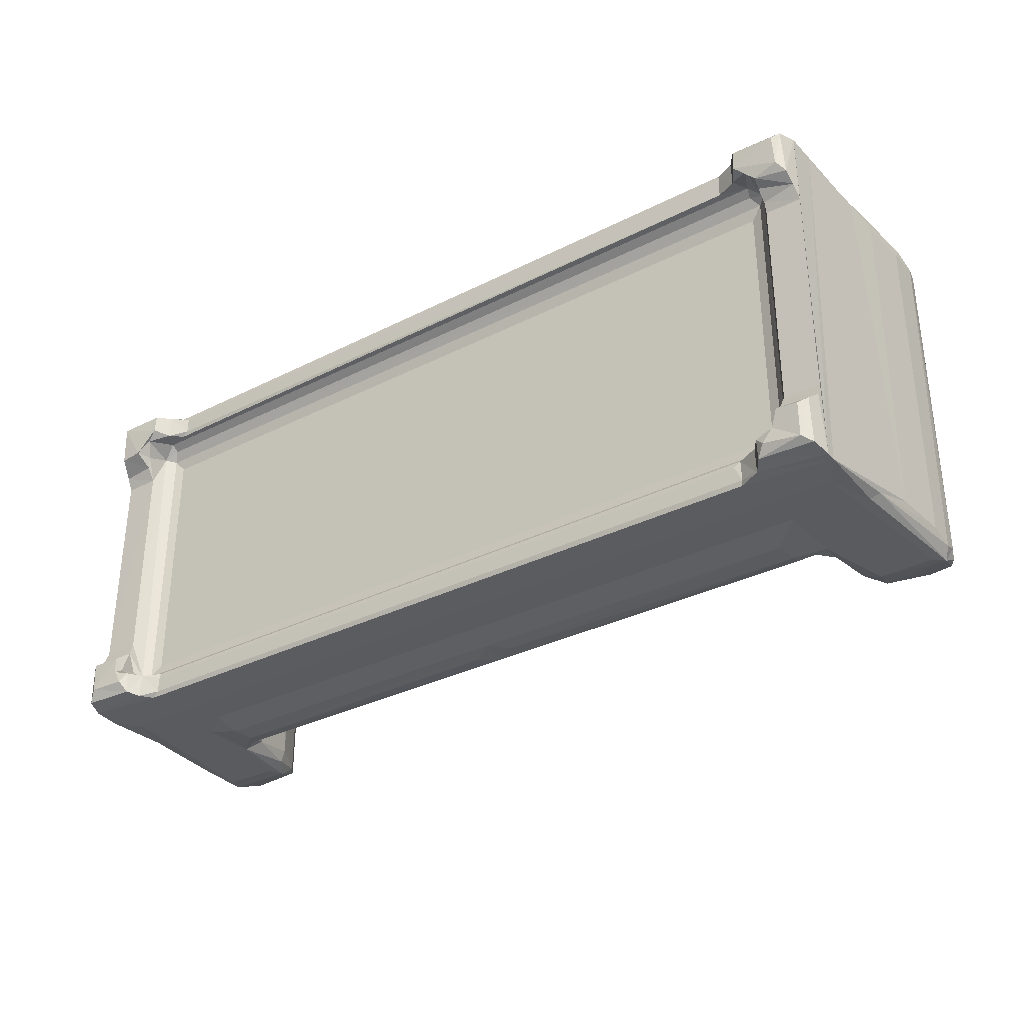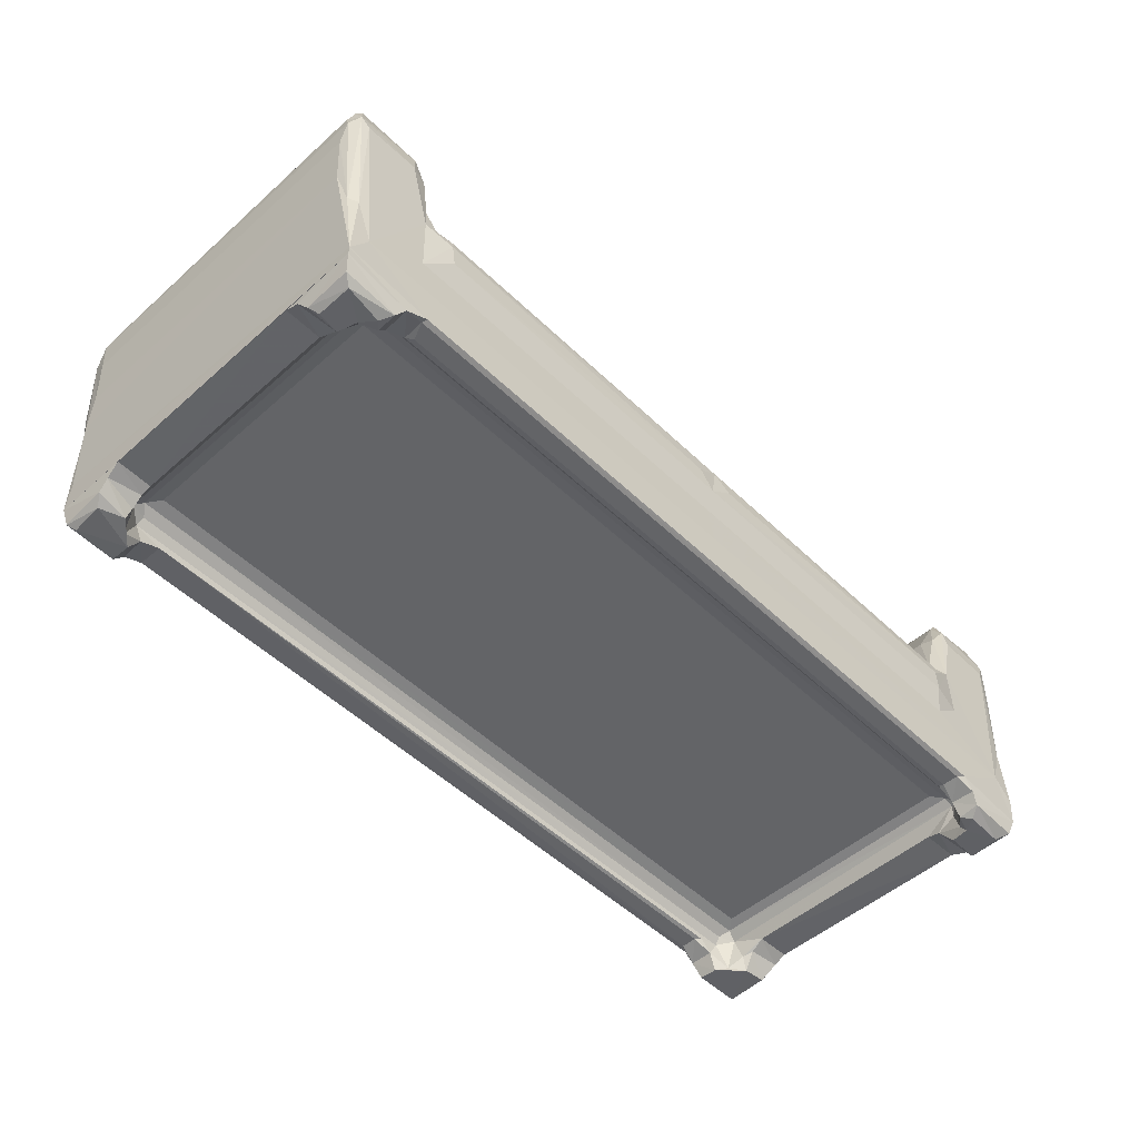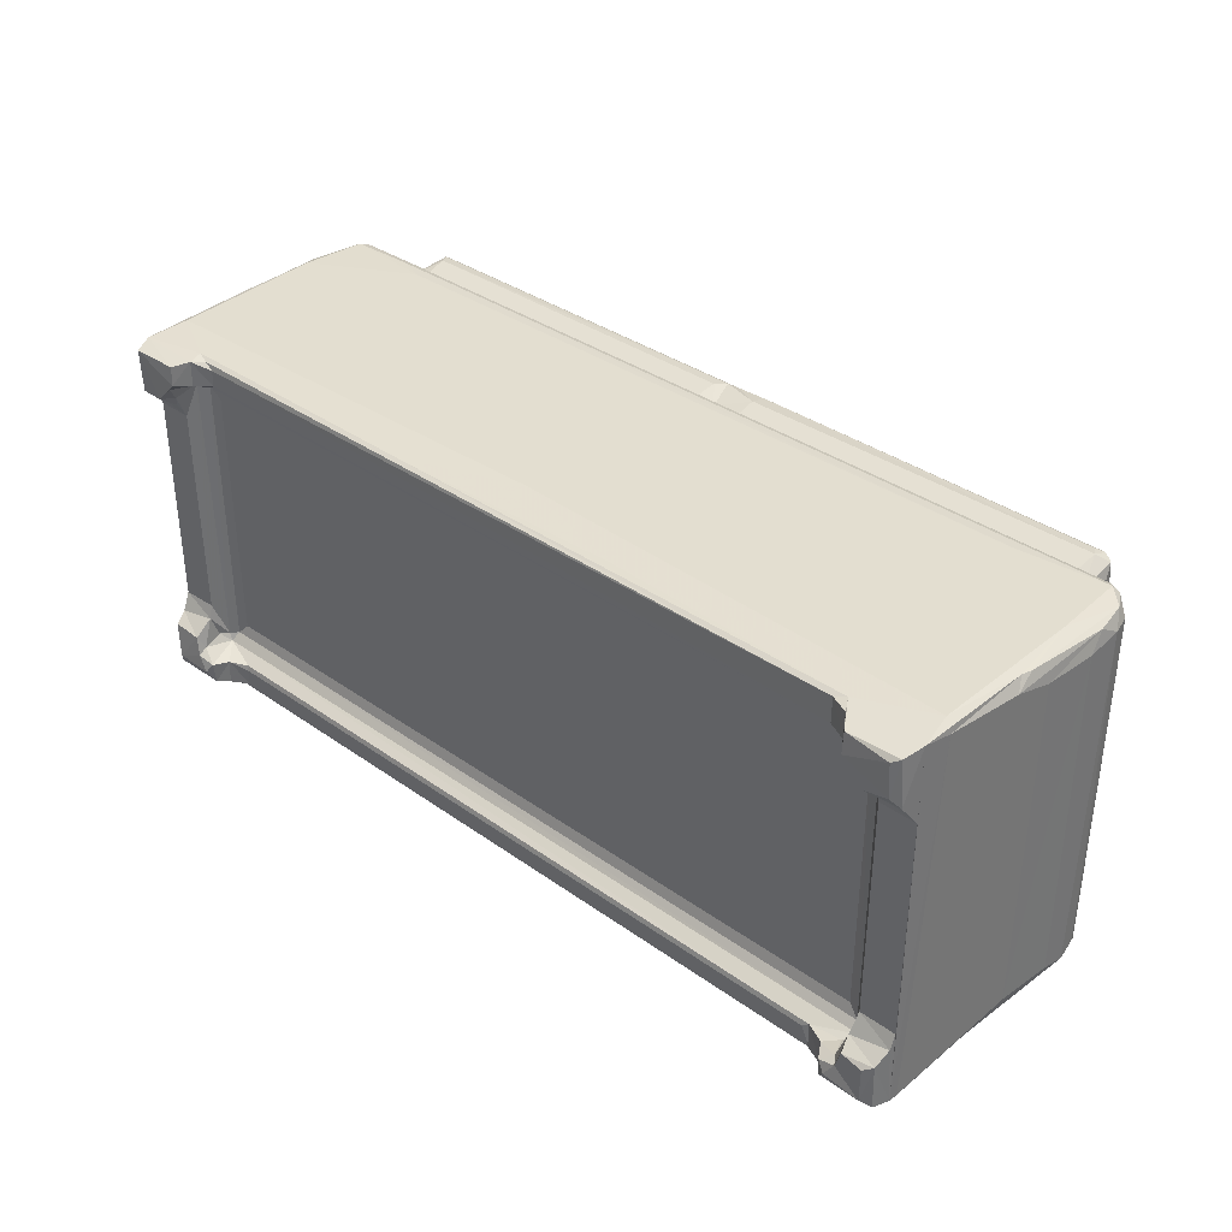
<metadata>
{"format":"obj","ext":"obj","renderer":"f3d","projection":"perspective","resolution":1024,"background":"white","views":[{"elev":-32.5,"azim":-144.9,"up":"+Y"},{"elev":-51.2,"azim":-46.1,"up":"+Z"},{"elev":35.8,"azim":-137.1,"up":"+Y"}]}
</metadata>
<code>
v 1.319 0.5687 2.489
v 1.699 0.9782 0.6907
v 2.608 1.611 0.02726
v 1.739 5.532 0.5425
v 7.8 0.6988 1.717
v 6.971 1.063 0.4659
v 6.184 2.126 -0.05597
v 5.268 3.528 0.1639
v 6.951 2.978 0.2929
v 7.869 3.201 1.719
v 1.304 0.5113 3.412
v 0.8262 1.285 11.71
v 1.577 0.6216 11.15
v 0.2458 2.482 16.1
v 3.072 0.4453 6.397
v 0.491 0.6912 25.05
v -0.1616 2.376 21.67
v 8.711 0.4412 9.953
v 8.569 0.4501 16.28
v 9.866 0.5498 2.651
v 9.676 1.014 2.498
v 9.796 3.118 2.623
v 10.4 2.619 2.5
v 8.64 0.6439 18.53
v 9.887 0.539 16.82
v 11.34 -0.08352 15.24
v 11.68 -0.09633 12.85
v 10.45 1.609 17.66
v 11.58 0.1541 16.31
v 11.42 1.684 17.19
v 1.422 6.636 1.953
v 2.602 5.048 0.02159
v 4.716 5.34 0.1354
v 5.132 6.128 1.549
v 5.919 3.613 1.024
v 5.249 4.727 2.863
v 1.405 8.003 2.517
v 1.175 36.34 5.252
v 0.5456 35.91 12.83
v 5.721 3.871 3.868
v 4.96 8.009 2.531
v 1.325 36.9 2.392
v 4.933 29.59 2.532
v 5.597 33.05 3.722
v 0.2103 35.09 16.39
v 6.601 3.418 2.877
v 6.395 4.605 4.433
v 7.435 5.717 4.721
v 11.4 25.52 17.2
v 7.435 31.46 4.721
v 6.407 32.68 4.434
v 44.95 0.4521 6.28
v 44.2 0.4383 9.906
v 44.65 0.6305 16.89
v 43.07 -0.1252 14.44
v 45.38 0.07784 16.13
v 82.67 5.717 4.721
v 43.26 2.057 17.19
v 80.35 2.62 2.499
v 44.66 -0.06616 12.73
v 80.4 1.012 2.498
v 81.12 0.5399 2.67
v 44.42 25.52 17.19
v 1.301 0.4976 23.82
v -0.1689 1.679 24.22
v 0.05982 2.341 26.03
v 6.661 0.4754 23.91
v 0.4602 1.704 26.96
v 1.006 1.502 27.6
v 2.274 2.311 28.31
v 7.024 0.9108 26.12
v 3.491 1.883 28.52
v 5.623 2.327 28.34
v 9.384 1.8 19.29
v 8.269 0.8908 23.49
v 8.981 2.413 22.21
v 7.526 2.226 26.6
v 8.421 2.561 24.51
v 9.797 2.103 18.41
v 6.855 1.781 27.6
v -0.1528 35.04 21.5
v 4.481 27.53 28.52
v -0.1471 35.45 24.92
v 0.9416 34.99 27.56
v 0.2736 35.56 26.65
v 1.819 36.55 28.09
v 2.914 36.68 28.47
v 5.883 27.11 28.25
v 8.451 26.38 24.47
v 6.821 26.7 27.65
v 7.504 25.12 26.64
v 1.512 31.02 1.845
v 1.663 31.93 0.7079
v 1.359 29.54 2.524
v 1.813 36.54 0.4413
v 2.387 32.86 0.02735
v 4.858 30.59 2.119
v 4.906 31.67 1.188
v 4.755 32.18 0.2317
v 2.57 36.09 0.01365
v 5.276 32.28 2.737
v 5.751 33.64 0.3764
v 6.808 34.43 0.08486
v 7.783 34.27 1.653
v 10.7 26.38 17.6
v 6.94 34.15 3.071
v 7.145 33.59 3.823
v 9.693 34.31 2.51
v 6.813 36.5 0.2339
v 8.68 37 3.018
v 7.904 36.73 1.774
v 2.004 37.25 5.761
v 1.076 36.98 13.74
v 1.901 37.26 20.55
v 0.8336 36.93 14.73
v 9.691 36.76 2.558
v 32.78 37.02 3.818
v 44.9 37.26 7.006
v 80.41 34.68 2.498
v 44.78 26.47 17.66
v 81.08 34.26 2.62
v 83.07 33.59 3.819
v 56.77 36.98 3.025
v 80.39 36.28 2.499
v 81.32 36.81 2.616
v 83.15 34.16 3.074
v 5.356 28.95 28.89
v 5.07 33.88 28.67
v 9.122 26.29 21.43
v 9.489 24.51 18.96
v 10.12 27.58 20.11
v 10.15 26.62 19.39
v 7.84 27.28 26.99
v 9.374 27.57 24.45
v 8.971 27.83 25.31
v 11.41 27.13 18.45
v 11.42 27.49 19.38
v 10.41 28.32 25.52
v 6.914 28.31 28.67
v 7.921 28.67 28.17
v 5.813 30.29 29.8
v 6.593 29.12 29.86
v 9.833 28.62 27.78
v 7.336 29.54 34.23
v 5.958 30.98 33.89
v 6.37 30.36 34.95
v 6.049 33.85 29.95
v 6.698 34.98 28.98
v 5.851 33.19 33.21
v 7.241 34.73 30.61
v 6.171 34.3 34.13
v 7.745 30.3 35.14
v 8.063 31.77 35.36
v 7.352 33.91 35
v 7.031 34.6 34.63
v 43.64 30.67 35.26
v 0.1115 36.59 23.04
v 0.6018 36.84 26.07
v 2.279 37.17 27.61
v 8.212 36.78 28.33
v 10.89 37.26 26.62
v 9.01 35.53 29.11
v 7.219 35.03 33.27
v 15.72 35.51 28.97
v 15.87 36.9 28.19
v 15.8 34.74 30.67
v 7.79 34.89 34.16
v 42.55 29.5 34.2
v 43.11 27.41 18.88
v 42.67 31.8 35.36
v 44.55 30.11 34.97
v 42.65 33.79 35.04
v 16.29 34.93 29.67
v 44.84 35.49 28.92
v 44.73 34.91 29.65
v 42.56 34.75 30.66
v 42.81 35.02 33.03
v 44.57 28.68 26.9
v 45.44 27.66 18.71
v 46.3 28.63 26.84
v 44.64 29.52 33.22
v 45.79 30.15 34.95
v 45.83 34.58 34.6
v 81.86 37.19 27.53
v 75.29 36.9 28.18
v 45.37 34.54 30.76
v 46.59 34.91 34.1
v 42.64 34.75 34.5
v 86.86 0.4375 6.716
v 47.03 -0.1237 14.54
v 46.96 2.051 17.2
v 78.59 0.4367 9.909
v 79.4 0.1737 16.34
v 78.72 2.109 17.2
v 78.35 -0.1162 14.97
v 78.68 0.6259 16.89
v 80.36 3.122 2.625
v 83.71 4.612 4.434
v 84.11 3.763 3.748
v 78.53 -0.08425 12.81
v 78.7 25.52 17.2
v 82.31 0.7252 1.688
v 83.06 0.9836 0.5822
v 82.26 3.114 1.773
v 83.11 3.071 0.3527
v 88.74 0.6142 2.029
v 83.75 2.119 -0.0337
v 84.72 3.595 0.09581
v 88.3 1.069 0.4723
v 87.54 2.243 -0.05682
v 88.26 5.531 0.4066
v 88.66 6.288 1.67
v 81.56 0.448 12.28
v 81.51 0.468 17.73
v 79.66 1.313 17.65
v 88.88 0.4998 4.762
v 88.73 0.6915 11.2
v 89.37 1.556 12
v 89.89 3.16 16.38
v 88.72 0.4671 23.54
v 84.67 4.163 0.9455
v 85.12 5.411 0.3072
v 84.86 4.726 2.863
v 85.04 6.829 2.097
v 84.45 4.495 3.814
v 85.16 8.126 2.544
v 88.79 8.02 2.523
v 89.5 35.85 12.12
v 85.18 29.67 2.522
v 88.83 36.32 3.381
v 88.72 29.64 2.538
v 80.32 1.436 18.41
v 80.7 1.758 19.29
v 83.2 0.4774 23.65
v 82.82 0.7051 25.44
v 81.65 1.29 23.77
v 81.51 2.653 24.05
v 82.72 1.837 26.84
v 83.31 1.722 27.66
v 84.24 2.363 28.25
v 89.64 0.7679 25.34
v 89.68 0.8434 20.69
v 90.27 2.309 21.63
v 90.28 2.888 24.34
v 90.07 2.217 25.95
v 88.63 1.563 27.91
v 86.18 2.282 28.55
v 87.79 2.258 28.32
v 89.55 1.785 27.14
v 81.26 26.11 22.93
v 82.58 26.06 26.62
v 80.62 24.91 18.97
v 81.75 26.54 24.68
v 83.29 26.9 27.65
v 84.22 27.38 28.24
v 90.29 35.1 22.03
v 90.2 35.52 25.21
v 85.63 28.86 28.52
v 88.04 36.86 28.2
v 89.83 36.16 26.64
v 89.17 35.23 27.56
v 82.67 31.46 4.721
v 88.07 37.25 5.897
v 79.4 26.34 17.57
v 83.68 32.63 4.442
v 82.59 37.02 3.08
v 79.29 37.25 26.52
v 82.34 34.35 1.625
v 83.28 34.59 0.06641
v 84.3 33.67 0.4353
v 85.33 31.09 1.755
v 84.93 32.13 1.424
v 85.56 32.35 0.07085
v 88.7 30.91 1.923
v 87.95 32.23 0.2242
v 88.49 32.63 0.7838
v 88.04 36.45 0.1464
v 84.59 32.85 3.632
v 89.9 35.1 16.42
v 82.37 36.78 1.69
v 83.29 36.48 0.204
v 88.67 36.86 1.858
v 88.79 37.24 21.05
v 89.02 37.04 13.93
v 89.49 36.6 14.24
v 46.18 27.14 18.47
v 47.33 27.47 19.29
v 79.92 28.46 26.57
v 47.33 29.46 33.86
v 46.72 29.66 34.44
v 82.62 29.51 34.17
v 79.33 27.49 19.44
v 78.71 27.13 18.45
v 47.22 30.86 35.33
v 46.9 34.08 34.93
v 47.32 32.93 35.23
v 83.34 30.07 34.95
v 82.18 31.8 35.36
v 82.3 33.8 35.04
v 47.41 34.74 30.68
v 47.33 35.04 33.05
v 74.67 35.49 28.96
v 73.76 34.92 29.66
v 74.84 34.74 30.67
v 82.3 34.74 30.64
v 83.44 30.69 35.25
v 82.84 35.03 33.21
v 81.06 35.48 29.21
v 82.97 34.59 34.64
v 83.48 34.84 34.24
v 80.5 27.08 20.1
v 80.64 27.56 23.79
v 81.25 27.78 25.15
v 81.82 27.7 26.7
v 82.6 28.75 28.6
v 84.1 28.48 28.7
v 83.64 29.21 29.68
v 84.55 29.77 29.1
v 83.69 29.65 32.74
v 84.19 30.25 30.65
v 84.15 30.94 33.83
v 84.28 33.06 29.71
v 85.23 33.81 28.62
v 83.76 34.33 29.48
v 84.6 35.26 28.59
v 84.21 33.51 33.72
v 87.12 36.15 28.48
v 88.24 37.16 27.34
v 81.54 36.84 28.32
v 82.98 35.86 28.69
v 89.99 36.59 22.78
f 2 4 3
f 1 6 5
f 1 2 6
f 3 6 2
f 3 8 7
f 3 7 6
f 7 9 6
f 6 10 5
f 6 9 10
f 11 13 12
f 12 14 11
f 13 11 15
f 13 16 12
f 12 17 14
f 15 18 19
f 1 5 11
f 5 20 11
f 11 20 15
f 5 21 20
f 5 22 21
f 5 10 22
f 21 22 23
f 19 25 24
f 18 27 26
f 18 26 19
f 25 28 24
f 19 26 29
f 25 30 28
f 19 29 25
f 1 4 2
f 1 31 4
f 4 32 3
f 32 4 33
f 4 31 34
f 3 33 8
f 3 32 33
f 8 34 35
f 8 33 34
f 35 34 36
f 4 34 33
f 8 35 9
f 7 8 9
f 9 35 10
f 31 1 37
f 1 11 38
f 11 14 39
f 35 36 40
f 34 41 36
f 36 41 40
f 31 37 41
f 31 41 34
f 1 38 42
f 41 37 43
f 41 43 40
f 43 44 40
f 14 45 39
f 35 40 46
f 35 46 10
f 10 46 22
f 46 40 22
f 28 30 49
f 47 50 48
f 40 44 47
f 44 51 47
f 47 51 50
f 15 53 18
f 15 52 53
f 25 54 30
f 18 53 27
f 27 55 26
f 20 52 15
f 29 54 25
f 26 56 29
f 29 56 54
f 47 48 57
f 30 58 49
f 57 48 50
f 21 23 59
f 53 60 27
f 27 60 55
f 54 58 30
f 26 55 56
f 20 21 61
f 21 59 61
f 20 62 52
f 55 60 56
f 23 22 59
f 49 58 63
f 16 13 64
f 12 65 17
f 12 16 65
f 65 16 66
f 13 15 64
f 15 67 64
f 64 67 16
f 16 68 66
f 16 69 68
f 16 71 69
f 69 72 70
f 69 71 72
f 16 67 71
f 15 19 67
f 19 24 67
f 67 24 75
f 24 74 75
f 74 76 75
f 67 75 71
f 75 77 71
f 75 78 77
f 76 78 75
f 28 79 74
f 24 28 74
f 72 80 73
f 71 80 72
f 71 77 80
f 14 17 81
f 72 73 82
f 65 66 83
f 45 14 81
f 17 65 83
f 68 69 84
f 83 66 85
f 66 68 85
f 69 86 84
f 69 70 86
f 68 84 85
f 70 72 87
f 70 87 86
f 82 73 88
f 76 89 78
f 73 80 90
f 73 90 88
f 80 77 90
f 90 77 91
f 78 91 77
f 92 94 93
f 93 94 42
f 93 42 95
f 92 98 97
f 92 99 98
f 92 93 99
f 93 96 99
f 96 93 95
f 96 95 100
f 98 101 97
f 99 102 98
f 99 96 103
f 99 103 102
f 98 102 101
f 103 104 102
f 37 1 42
f 37 42 94
f 37 94 43
f 11 39 38
f 94 92 97
f 94 97 43
f 97 101 43
f 43 101 44
f 101 102 44
f 28 49 105
f 102 106 44
f 102 104 106
f 106 107 44
f 44 107 51
f 104 108 106
f 96 100 103
f 100 109 103
f 95 110 109
f 95 42 110
f 100 95 109
f 103 111 104
f 103 109 111
f 109 110 111
f 42 113 112
f 42 38 113
f 38 39 113
f 42 112 110
f 39 115 113
f 115 114 113
f 113 114 112
f 104 116 108
f 104 111 116
f 111 110 116
f 110 112 117
f 49 120 105
f 49 63 120
f 108 121 106
f 108 119 121
f 106 122 107
f 51 107 122
f 116 110 123
f 110 117 123
f 117 112 118
f 108 116 124
f 116 123 125
f 124 116 125
f 112 114 118
f 121 126 106
f 106 126 122
f 119 108 124
f 17 83 81
f 72 82 87
f 82 88 127
f 87 82 128
f 82 127 128
f 76 130 129
f 129 89 76
f 130 131 129
f 76 74 130
f 79 130 74
f 28 130 79
f 28 105 130
f 105 132 130
f 130 132 131
f 78 89 91
f 89 133 91
f 90 91 133
f 129 131 134
f 129 134 89
f 89 134 135
f 132 137 131
f 105 137 132
f 105 136 137
f 134 131 138
f 134 138 135
f 88 139 127
f 140 139 90
f 88 90 139
f 127 142 141
f 127 139 142
f 89 135 133
f 90 133 140
f 133 143 140
f 133 135 143
f 139 140 142
f 141 146 145
f 141 142 146
f 144 146 142
f 142 140 144
f 127 147 128
f 127 141 147
f 128 147 148
f 141 145 149
f 141 149 147
f 149 151 147
f 135 138 143
f 144 152 146
f 145 151 149
f 145 146 151
f 146 152 153
f 146 153 154
f 146 154 151
f 151 154 155
f 152 156 153
f 45 157 39
f 45 81 157
f 39 157 115
f 81 83 157
f 157 158 115
f 115 158 114
f 83 158 157
f 158 159 114
f 83 85 158
f 84 86 85
f 158 86 159
f 85 86 158
f 159 86 87
f 87 128 160
f 114 159 161
f 128 148 160
f 148 162 160
f 159 87 160
f 147 163 150
f 147 150 148
f 147 151 163
f 148 150 162
f 160 162 164
f 160 164 165
f 159 160 165
f 162 166 164
f 162 150 166
f 151 155 163
f 163 155 167
f 138 168 143
f 140 168 144
f 137 169 131
f 105 120 136
f 131 169 138
f 143 168 140
f 153 170 154
f 152 171 156
f 144 171 152
f 156 170 153
f 144 168 171
f 170 172 154
f 164 166 173
f 164 174 165
f 164 173 175
f 173 166 175
f 166 150 176
f 150 163 176
f 176 163 177
f 136 169 137
f 169 168 138
f 120 169 136
f 120 179 169
f 169 179 178
f 169 178 168
f 178 181 168
f 181 182 168
f 168 182 171
f 170 183 172
f 170 156 183
f 164 175 174
f 161 159 184
f 159 165 184
f 175 166 176
f 184 165 185
f 174 185 165
f 175 176 186
f 176 177 186
f 186 177 187
f 167 155 188
f 154 188 155
f 154 172 188
f 163 167 188
f 163 188 177
f 177 188 183
f 172 183 188
f 177 183 187
f 52 189 53
f 60 190 56
f 54 191 58
f 56 193 54
f 60 195 190
f 190 195 56
f 54 196 191
f 193 196 54
f 59 22 197
f 40 47 198
f 47 57 198
f 58 191 63
f 22 40 199
f 22 199 197
f 40 198 199
f 191 194 63
f 52 62 189
f 20 61 62
f 189 192 53
f 53 192 60
f 196 194 191
f 56 195 193
f 192 200 60
f 60 200 195
f 63 194 201
f 202 204 203
f 204 205 203
f 202 206 62
f 202 203 206
f 203 205 207
f 206 203 209
f 203 210 209
f 203 207 210
f 207 208 210
f 210 211 209
f 209 212 206
f 192 189 213
f 62 61 202
f 61 204 202
f 61 59 204
f 192 213 200
f 200 213 214
f 200 214 195
f 195 214 193
f 196 193 215
f 193 214 215
f 196 215 194
f 213 189 214
f 62 206 189
f 206 216 189
f 189 216 217
f 216 218 217
f 216 219 218
f 214 189 220
f 189 217 220
f 205 208 207
f 208 205 221
f 208 221 222
f 208 222 210
f 221 224 222
f 221 223 224
f 222 224 212
f 210 222 211
f 222 212 211
f 209 211 212
f 59 197 204
f 204 197 199
f 204 199 205
f 205 199 221
f 199 198 225
f 221 199 223
f 199 225 223
f 223 225 224
f 224 225 226
f 224 227 212
f 224 226 227
f 206 212 227
f 206 227 216
f 216 228 219
f 226 229 227
f 227 230 216
f 227 231 230
f 215 214 232
f 214 233 232
f 214 236 233
f 214 235 236
f 214 234 235
f 233 236 237
f 235 238 236
f 238 235 239
f 236 238 237
f 214 220 234
f 234 241 235
f 234 220 241
f 220 217 242
f 218 243 242
f 217 218 242
f 218 219 243
f 220 242 241
f 242 243 241
f 241 243 245
f 243 244 245
f 239 247 240
f 239 246 247
f 235 246 239
f 241 246 235
f 246 248 247
f 246 241 249
f 241 245 249
f 233 237 250
f 237 238 251
f 232 233 252
f 238 239 251
f 251 239 254
f 239 240 254
f 254 240 255
f 219 256 243
f 244 257 245
f 240 247 258
f 245 260 249
f 249 261 246
f 248 246 259
f 261 249 260
f 245 257 260
f 259 246 261
f 57 50 262
f 63 201 120
f 50 51 262
f 117 118 123
f 118 114 263
f 201 264 120
f 262 51 265
f 51 122 265
f 118 263 123
f 123 263 266
f 114 267 263
f 269 270 268
f 271 272 273
f 273 272 270
f 270 269 273
f 271 275 274
f 271 273 275
f 273 277 275
f 275 277 276
f 275 276 274
f 57 262 198
f 262 265 198
f 198 265 225
f 265 278 225
f 194 215 201
f 201 215 264
f 121 119 268
f 121 268 126
f 268 270 126
f 270 278 126
f 126 278 122
f 265 122 278
f 226 225 278
f 229 231 227
f 219 228 279
f 226 278 229
f 229 272 271
f 229 274 231
f 229 271 274
f 272 229 278
f 272 278 270
f 216 230 228
f 231 274 230
f 268 280 269
f 280 281 269
f 273 269 277
f 269 281 277
f 281 280 282
f 281 282 277
f 276 282 274
f 276 277 282
f 125 123 266
f 119 280 268
f 119 124 280
f 124 125 280
f 125 266 280
f 280 266 282
f 266 263 282
f 263 267 283
f 274 282 230
f 230 284 228
f 230 282 284
f 263 284 282
f 263 283 284
f 228 284 285
f 228 285 279
f 120 286 179
f 286 287 179
f 179 180 178
f 179 287 180
f 287 289 180
f 178 180 290
f 180 289 290
f 178 290 181
f 287 288 289
f 120 293 286
f 286 293 287
f 181 290 182
f 182 294 171
f 156 171 295
f 171 296 295
f 171 294 296
f 156 295 183
f 182 297 294
f 290 297 182
f 289 291 290
f 294 298 296
f 298 299 296
f 296 299 295
f 175 186 300
f 186 301 300
f 186 187 301
f 174 303 302
f 174 175 303
f 175 304 303
f 175 300 304
f 300 301 304
f 304 301 305
f 120 264 293
f 293 292 287
f 289 288 291
f 292 288 287
f 297 306 294
f 294 306 298
f 290 291 297
f 114 161 267
f 161 184 267
f 174 302 185
f 305 301 307
f 303 304 302
f 302 304 308
f 301 187 307
f 187 183 309
f 295 309 183
f 307 187 310
f 187 309 310
f 295 299 309
f 215 232 252
f 215 252 264
f 252 311 264
f 233 250 252
f 237 253 250
f 252 250 311
f 237 251 253
f 293 311 292
f 293 264 311
f 292 312 288
f 292 311 312
f 288 312 313
f 311 250 312
f 253 313 312
f 250 253 312
f 313 314 288
f 253 314 313
f 253 251 314
f 251 254 314
f 314 315 288
f 314 254 315
f 254 316 315
f 254 255 316
f 315 316 317
f 316 318 317
f 288 315 291
f 315 317 319
f 317 318 320
f 319 317 320
f 315 319 291
f 320 321 319
f 318 323 322
f 323 324 322
f 323 325 324
f 318 322 320
f 320 322 326
f 320 326 321
f 322 324 326
f 219 279 256
f 243 256 244
f 240 258 255
f 258 247 327
f 247 248 327
f 248 259 327
f 244 256 257
f 255 258 316
f 316 258 318
f 318 258 323
f 258 327 323
f 319 321 297
f 319 297 291
f 321 306 297
f 321 326 306
f 298 306 299
f 299 306 309
f 326 310 306
f 306 310 309
f 267 184 328
f 185 308 329
f 185 302 308
f 184 185 329
f 308 304 305
f 330 329 308
f 330 324 325
f 330 308 324
f 184 329 259
f 329 330 259
f 308 305 324
f 305 307 324
f 307 310 324
f 324 310 326
f 267 328 283
f 279 331 256
f 279 285 331
f 284 283 285
f 283 331 285
f 256 331 257
f 283 328 331
f 257 331 260
f 328 260 331
f 323 327 325
f 325 327 330
f 184 259 328
f 330 327 259
f 261 260 259
f 260 328 259

</code>
